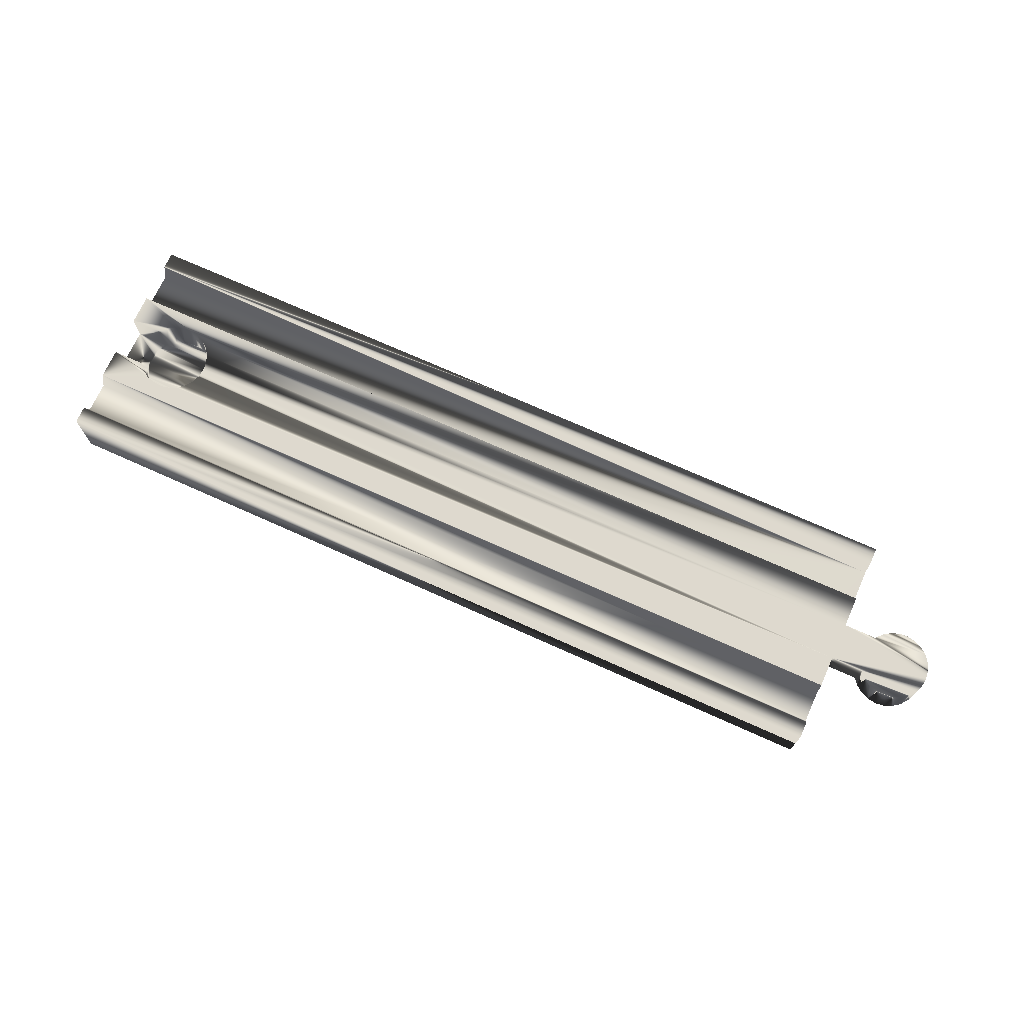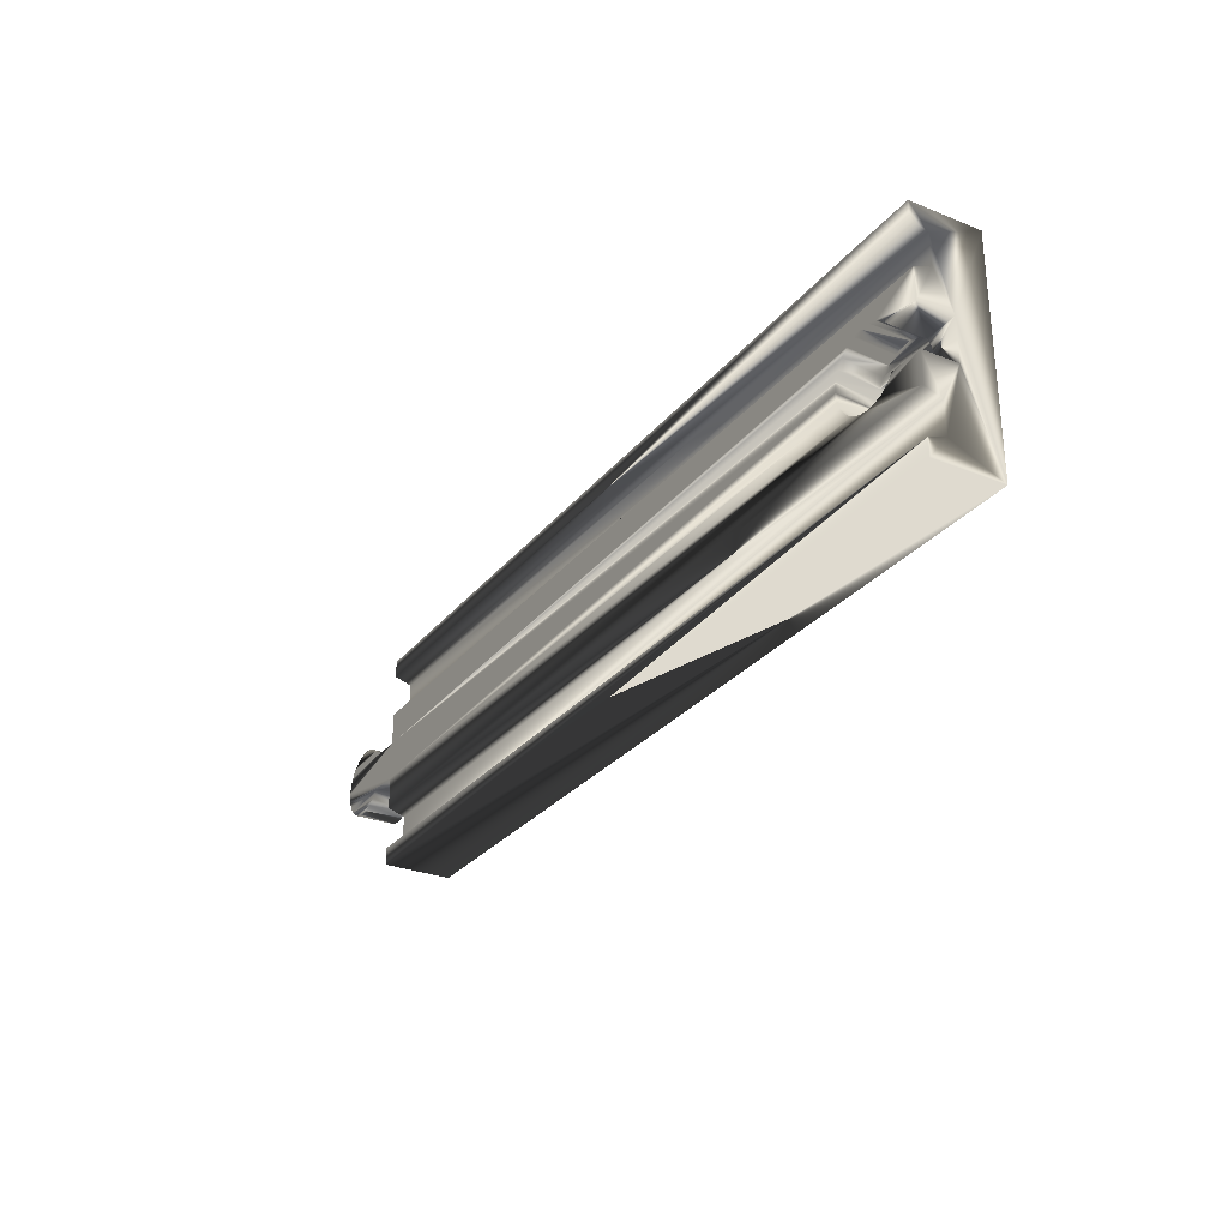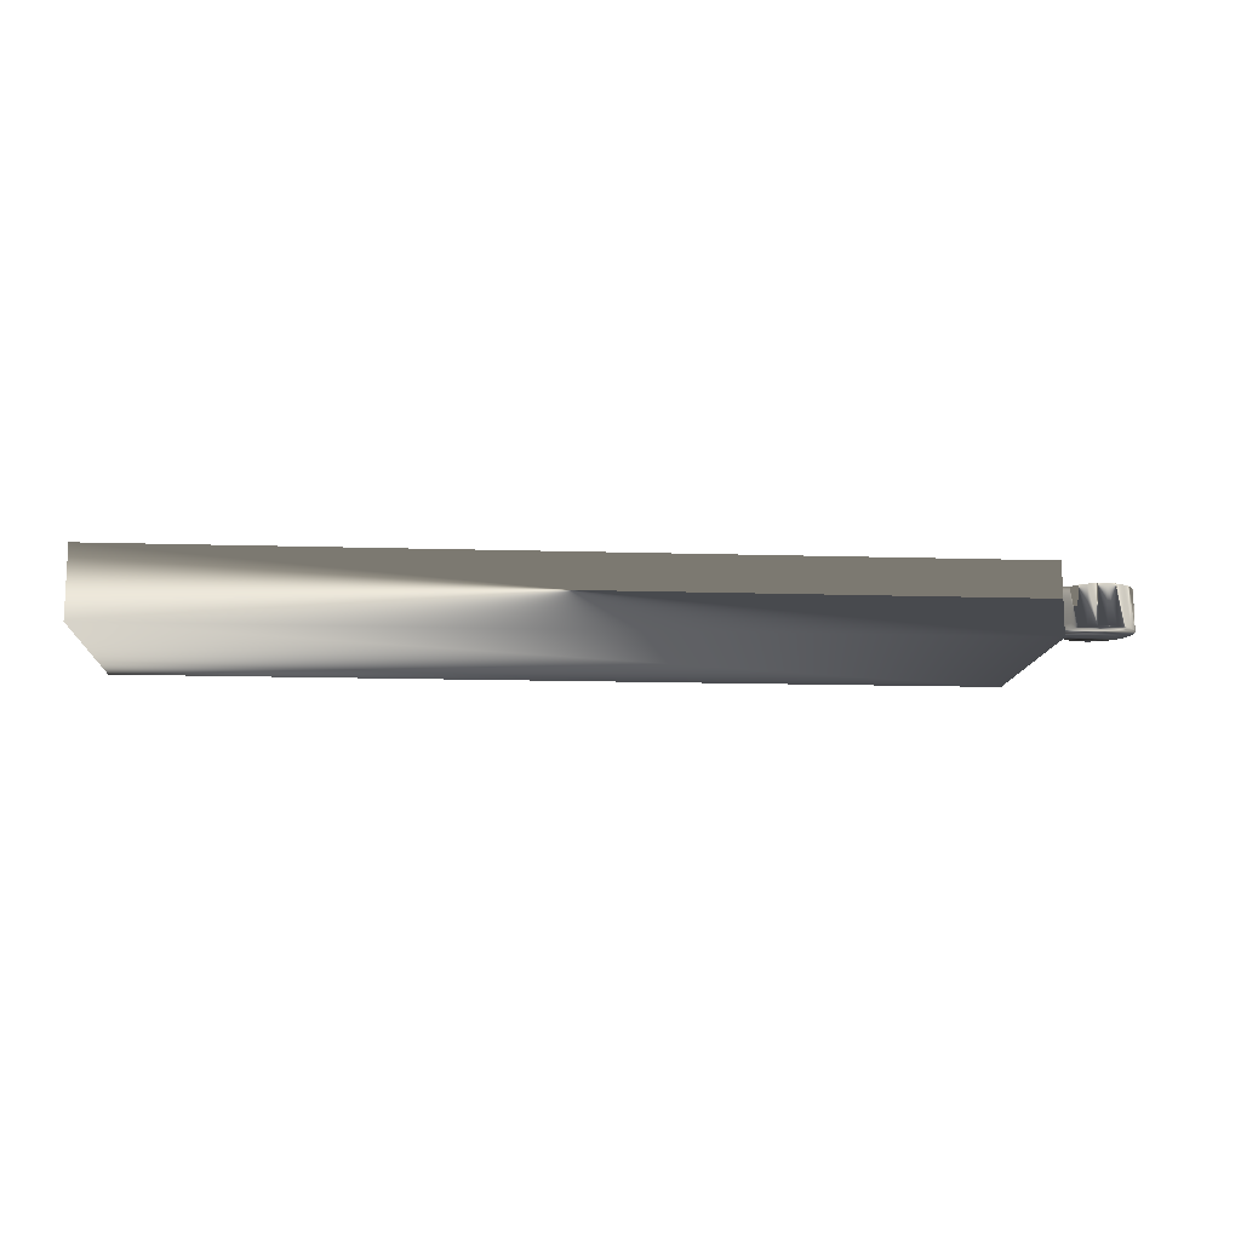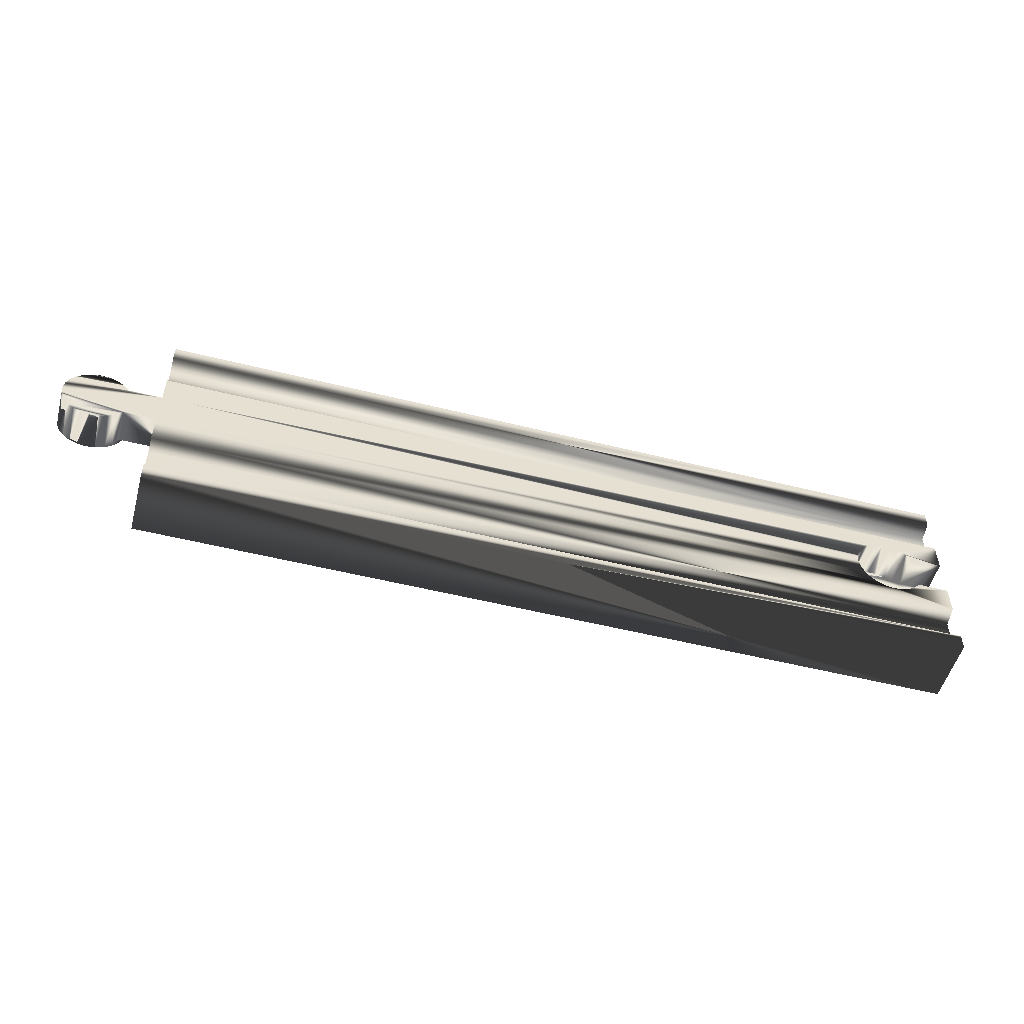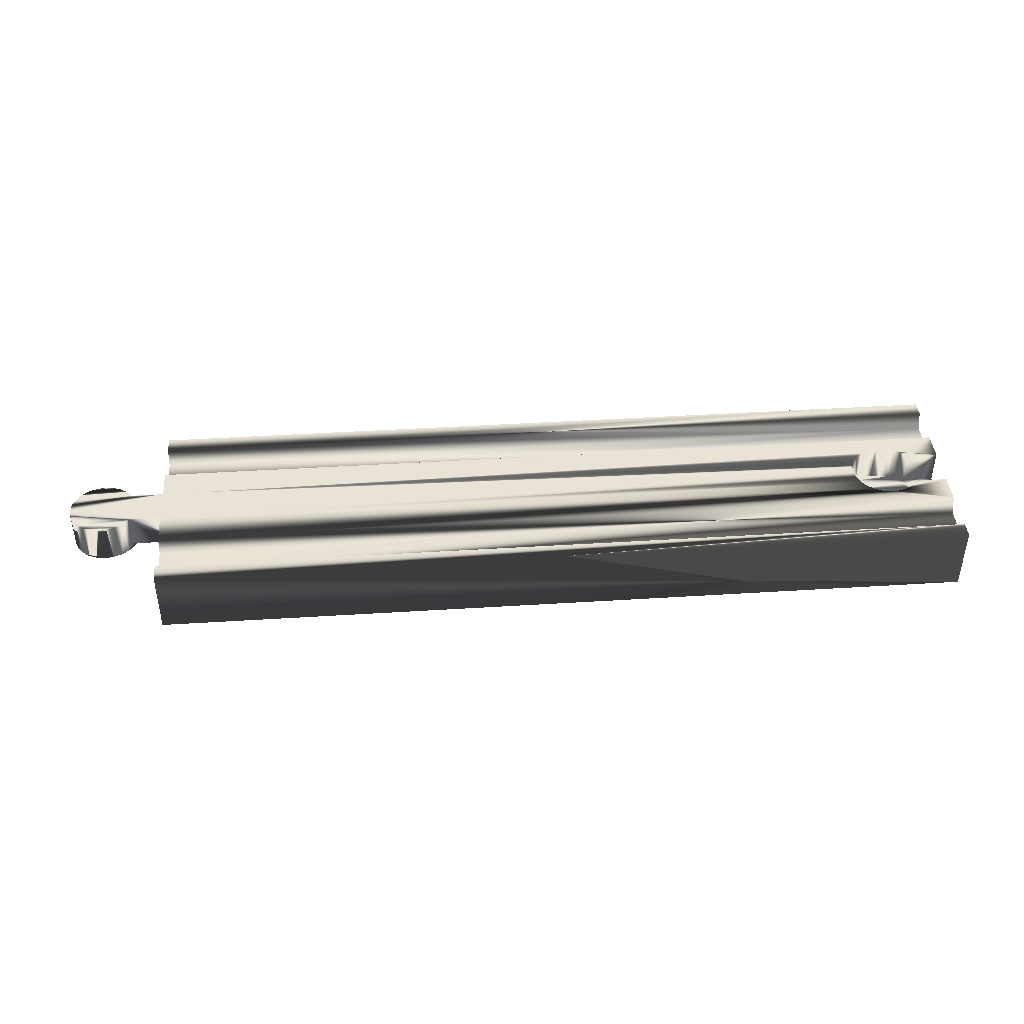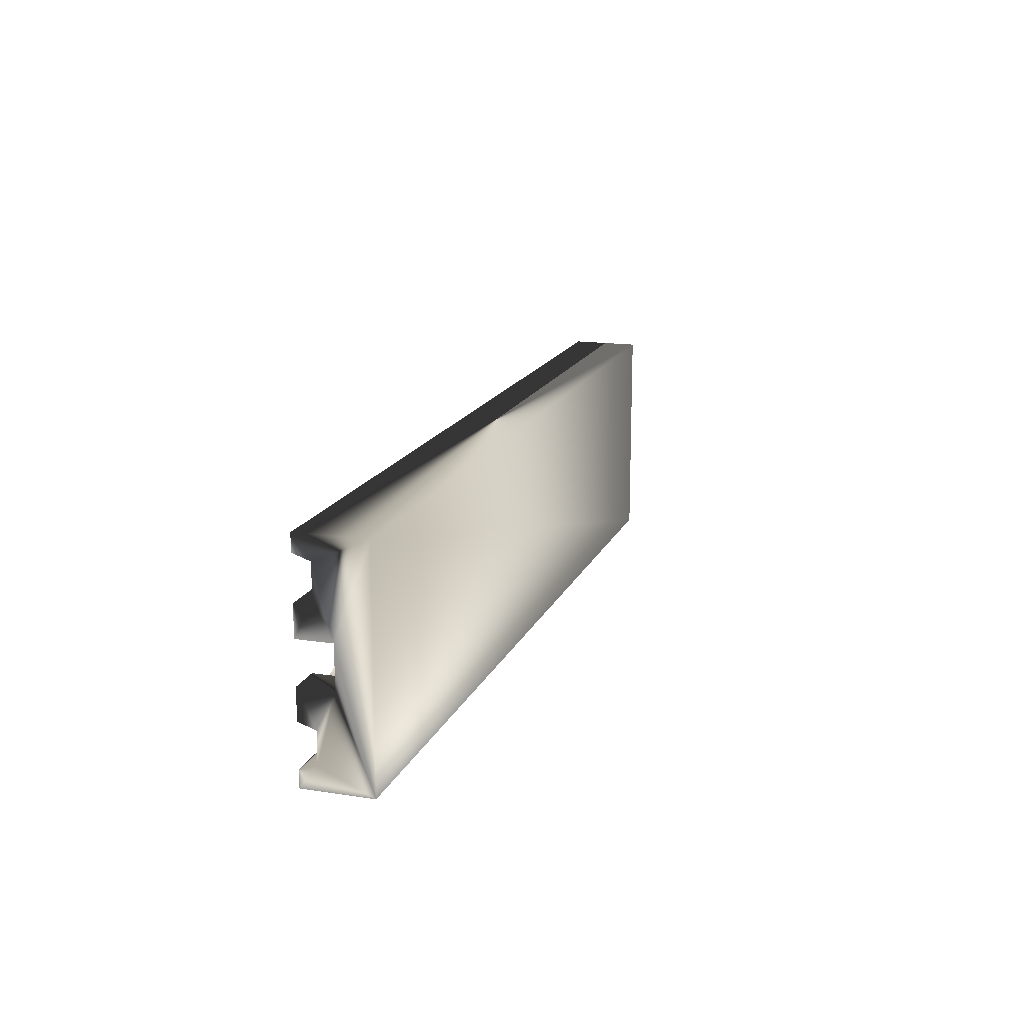
<metadata>
{"format":"obj","ext":"obj","renderer":"f3d","projection":"perspective","resolution":1024,"background":"white","views":[{"elev":71.4,"azim":-155.7,"up":"+Z"},{"elev":-28.7,"azim":59.1,"up":"+Y"},{"elev":-13.0,"azim":175.9,"up":"+Z"},{"elev":-52.5,"azim":-15.1,"up":"+Y"},{"elev":41.7,"azim":-4.4,"up":"+Z"},{"elev":16.2,"azim":107.7,"up":"+Y"}]}
</metadata>
<code>
v 0.5218 0.6022 1.231
v -0.5525 1.099 1.231
v -0.2466 1.652 1.231
v -14.06 2.022 1.231
v 0.06435 1.75 1.231
v -0.09738 1.721 1.231
v 1.22 2.022 1.231
v 0.2283 1.738 1.231
v 0.6326 1.474 1.231
v 1.22 0.7237 1.231
v 1.22 0.1759 1.231
v -14.06 0.7503 1.231
v -15.81 1.099 1.231
v -15.73 0.7938 1.231
v -14.77 0.6306 1.231
v -15.63 0.666 1.231
v -15.36 0.5009 1.231
v -15.05 0.488 1.231
v 0.3841 1.686 1.231
v -14.06 1.448 1.231
v -14.66 1.448 1.231
v -15.73 1.404 1.231
v -15.63 1.532 1.231
v -15.36 1.697 1.231
v -15.05 1.71 1.231
v -14.77 1.567 1.231
v -14.06 0.1759 1.231
v -14.06 -0.901 1.231
v -14.06 2.791 1.231
v -14.06 0.07333 0.9231
v -14.06 -0.4908 0.9231
v 1.22 -0.4908 0.9231
v 1.22 -0.5933 1.231
v -14.06 -0.5933 1.231
v -14.06 2.125 0.9231
v 1.22 2.125 0.9231
v -14.06 2.689 0.9231
v 1.22 2.689 0.9231
v 1.22 3.099 0
v -14.06 3.099 1.231
v 1.22 3.099 1.231
v -14.6 0.8816 0.6154
v -14.56 1.025 0.6154
v -14.06 1.448 0.6154
v -14.06 0.7503 0.6154
v -14.66 0.7503 1.231
v -14.66 0.7503 0.6154
v -14.6 1.316 0.6154
v -14.66 1.448 0.6154
v -14.56 1.099 0.5224
v -14.56 1.173 0.6154
v -14.87 0.5575 0.5224
v -14.74 0.6569 0.5224
v -14.9 0.5413 1.231
v -15.02 0.495 0.5224
v -15.51 0.5662 1.231
v -15.79 1.257 1.231
v -15.79 1.261 0.5224
v -15.72 1.412 0.5224
v -15.62 1.541 0.5224
v -15.5 1.64 0.5224
v -15.51 1.632 1.231
v -15.21 1.724 1.231
v -14.9 1.657 1.231
v -14.64 1.412 0.5224
v -15.21 0.4743 1.231
v -15.62 0.6569 0.5224
v -15.79 0.9413 1.231
v -15.72 0.7864 0.5224
v -15.79 0.9371 0.5224
v -14.58 0.9371 0.5224
v -14.64 0.7864 0.5224
v -15.5 0.5575 0.5224
v -15.34 0.495 0.5224
v -15.18 0.4737 0.5224
v -15.81 1.099 0.5224
v -14.58 1.261 0.5224
v -14.74 1.541 0.5224
v -15.02 1.703 0.5224
v -15.34 1.703 0.5224
v -15.18 1.724 0.5224
v -14.87 1.64 0.5224
v -14.06 -0.901 -0
v -14.06 3.099 0
v 0.6326 1.474 0.5224
v -0.2758 1.632 0.5224
v -0.1251 1.711 0.5224
v 0.211 1.741 0.5224
v -0.401 1.517 0.5224
v 0.7418 0.9874 0.5224
v 0.691 0.8249 0.5224
v -0.3184 0.5985 0.5224
v -0.01213 0.4566 0.5224
v -0.5499 1.041 0.5224
v 0.4748 0.5658 0.5224
v 0.7078 1.334 0.6044
v 0.7078 0.8644 0.6044
v 1.22 0.7237 0.6044
v 0.7115 1.324 0.5224
v 0.7465 1.179 0.6044
v 0.7488 1.157 0.5224
v 0.7465 1.019 0.6044
v 0.6 0.6812 0.5224
v 0.6326 0.7237 1.231
v 0.6326 0.7237 0.6044
v 0.3841 0.5124 1.231
v 0.06435 0.4479 1.231
v -0.09738 0.4774 1.231
v -0.2466 0.5464 1.231
v -0.3738 0.6505 1.231
v -0.4709 0.7832 1.231
v -0.4337 0.7237 0.5224
v -0.5318 1.262 1.231
v -0.5429 1.211 0.5224
v 0.04099 1.748 0.5224
v 0.5218 1.596 1.231
v 0.5173 1.599 0.5224
v 0.6326 1.474 0.6044
v 0.324 0.4869 0.5224
v 0.2283 0.4599 1.231
v 0.1579 0.4496 0.5224
v -0.1746 0.5074 0.5224
v -0.5126 0.8744 0.5224
v -0.5318 0.9359 1.231
v -0.4921 1.373 0.5224
v -0.4709 1.415 1.231
v -0.3738 1.547 1.231
v 0.3735 1.691 0.5224
v 1.22 0.07333 0.9231
v 1.22 -0.901 1.231
v 1.22 -0.901 -0
v 1.22 1.474 0.6044
v 1.22 1.474 1.231
v 1.22 2.791 1.231
f 105 104 98
f 98 104 10
f 132 133 118
f 118 133 9
f 104 1 10
f 10 1 106
f 11 106 120
f 107 11 120
f 107 27 11
f 107 108 27
f 27 108 109
f 12 109 110
f 111 12 110
f 111 124 12
f 12 124 2
f 20 2 113
f 126 20 113
f 126 127 20
f 20 127 3
f 4 3 6
f 5 4 6
f 5 7 4
f 5 8 7
f 7 8 19
f 133 19 116
f 9 133 116
f 10 106 11
f 27 109 12
f 12 2 20
f 13 20 57
f 13 12 20
f 13 68 12
f 12 68 46
f 46 68 14
f 16 46 14
f 16 15 46
f 16 56 15
f 15 56 54
f 54 56 17
f 18 17 66
f 18 54 17
f 20 3 4
f 7 19 133
f 20 21 57
f 57 21 22
f 22 21 23
f 23 21 26
f 62 26 64
f 24 64 25
f 63 24 25
f 23 26 62
f 62 64 24
f 27 12 30
f 30 12 45
f 83 45 84
f 83 30 45
f 83 31 30
f 83 28 31
f 31 28 34
f 45 44 84
f 84 44 35
f 37 84 35
f 37 40 84
f 37 29 40
f 44 20 35
f 35 20 4
f 11 27 129
f 129 27 30
f 30 31 129
f 129 31 32
f 34 33 31
f 31 33 32
f 83 131 28
f 28 131 130
f 130 33 28
f 28 33 34
f 36 35 7
f 7 35 4
f 36 38 35
f 35 38 37
f 37 38 29
f 29 38 134
f 39 84 41
f 41 84 40
f 40 29 41
f 41 29 134
f 47 42 45
f 45 42 43
f 44 43 51
f 48 44 51
f 48 49 44
f 45 43 44
f 21 20 49
f 49 20 44
f 12 46 45
f 45 46 47
f 48 65 49
f 48 77 65
f 48 51 77
f 77 51 50
f 50 51 43
f 71 43 42
f 72 42 47
f 53 47 46
f 15 53 46
f 15 52 53
f 15 54 52
f 52 54 55
f 55 54 18
f 75 18 66
f 74 66 17
f 73 17 56
f 67 56 16
f 69 16 14
f 70 14 68
f 76 68 13
f 57 76 13
f 57 58 76
f 57 22 58
f 58 22 59
f 59 22 23
f 60 23 62
f 61 62 24
f 80 24 63
f 81 63 25
f 79 25 64
f 82 64 26
f 78 26 21
f 49 78 21
f 49 65 78
f 50 43 71
f 71 42 72
f 72 47 53
f 55 18 75
f 75 66 74
f 74 17 73
f 73 56 67
f 67 16 69
f 69 14 70
f 70 68 76
f 59 23 60
f 60 62 61
f 61 24 80
f 80 63 81
f 81 25 79
f 79 64 82
f 82 26 78
f 71 70 50
f 71 69 70
f 71 72 69
f 69 72 67
f 67 72 53
f 73 53 52
f 74 52 55
f 75 74 55
f 67 53 73
f 73 52 74
f 70 76 50
f 50 76 77
f 77 76 58
f 65 58 59
f 78 59 60
f 82 60 61
f 79 61 80
f 81 79 80
f 77 58 65
f 65 59 78
f 78 60 82
f 82 61 79
f 131 83 39
f 39 83 84
f 117 89 85
f 117 86 89
f 117 128 86
f 86 128 87
f 87 128 88
f 115 87 88
f 89 125 85
f 85 125 99
f 99 125 114
f 101 114 94
f 90 94 123
f 91 123 112
f 103 112 92
f 95 92 122
f 119 122 93
f 121 119 93
f 99 114 101
f 101 94 90
f 90 123 91
f 91 112 103
f 103 92 95
f 95 122 119
f 118 96 132
f 132 96 100
f 102 132 100
f 102 98 132
f 102 97 98
f 98 97 105
f 99 96 85
f 99 100 96
f 99 101 100
f 100 101 102
f 102 101 90
f 97 90 91
f 105 91 103
f 104 103 1
f 104 105 103
f 102 90 97
f 97 91 105
f 103 95 1
f 1 95 106
f 106 95 119
f 120 119 121
f 107 121 93
f 108 93 122
f 109 122 92
f 110 92 112
f 111 112 123
f 124 123 94
f 2 94 114
f 113 114 125
f 126 125 89
f 127 89 86
f 3 86 87
f 6 87 115
f 5 115 88
f 8 88 128
f 19 128 117
f 116 117 118
f 9 116 118
f 106 119 120
f 120 121 107
f 107 93 108
f 108 122 109
f 109 92 110
f 110 112 111
f 111 123 124
f 124 94 2
f 2 114 113
f 113 125 126
f 126 89 127
f 127 86 3
f 3 87 6
f 6 115 5
f 5 88 8
f 8 128 19
f 117 85 118
f 118 85 96
f 116 19 117
f 98 131 132
f 98 32 131
f 98 129 32
f 98 10 129
f 129 10 11
f 33 130 32
f 32 130 131
f 131 39 132
f 132 39 38
f 36 132 38
f 36 133 132
f 36 7 133
f 39 41 38
f 38 41 134

</code>
